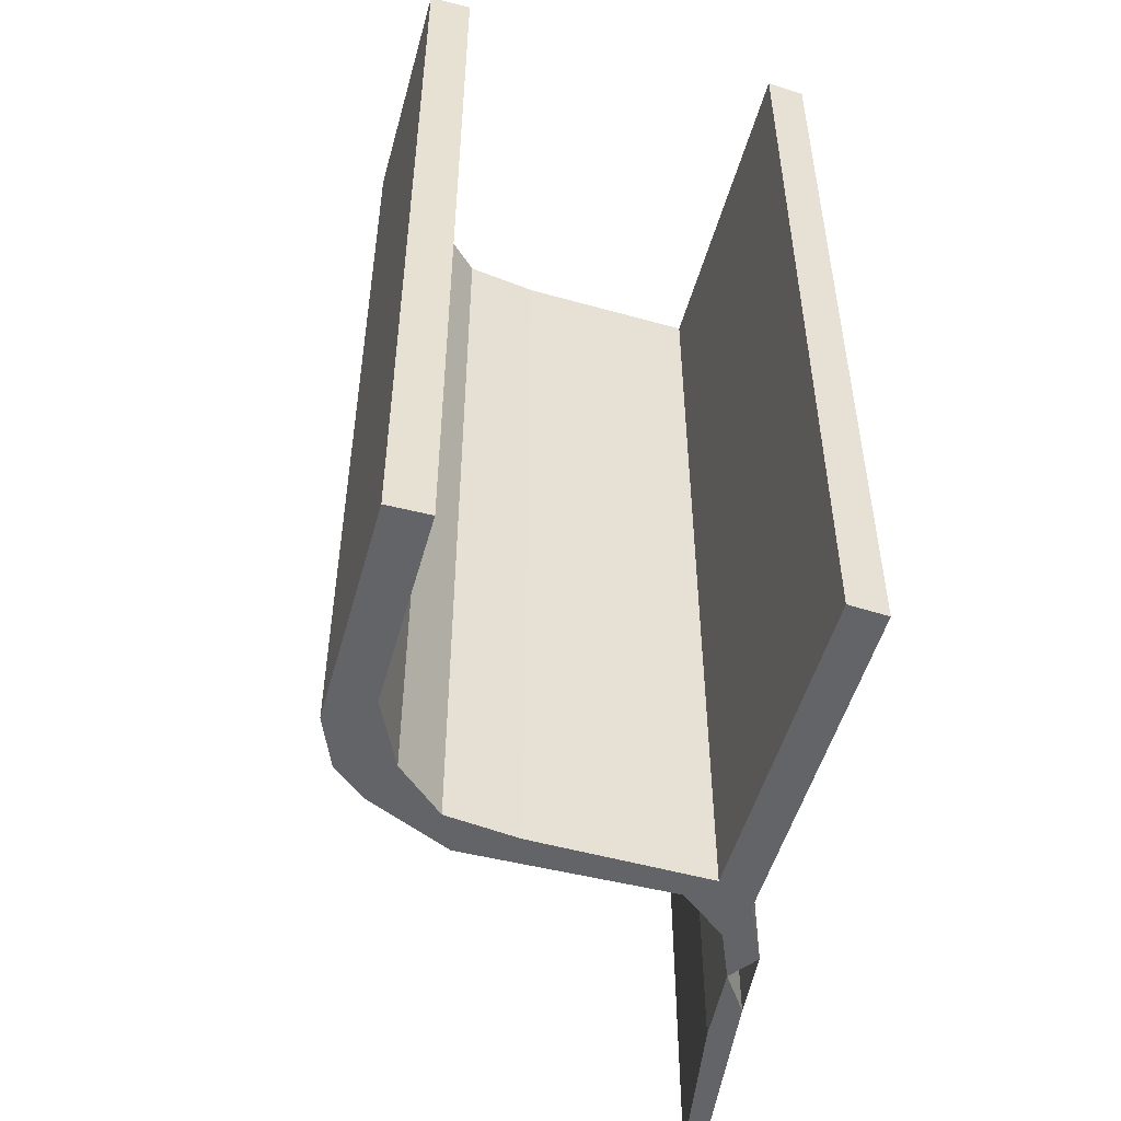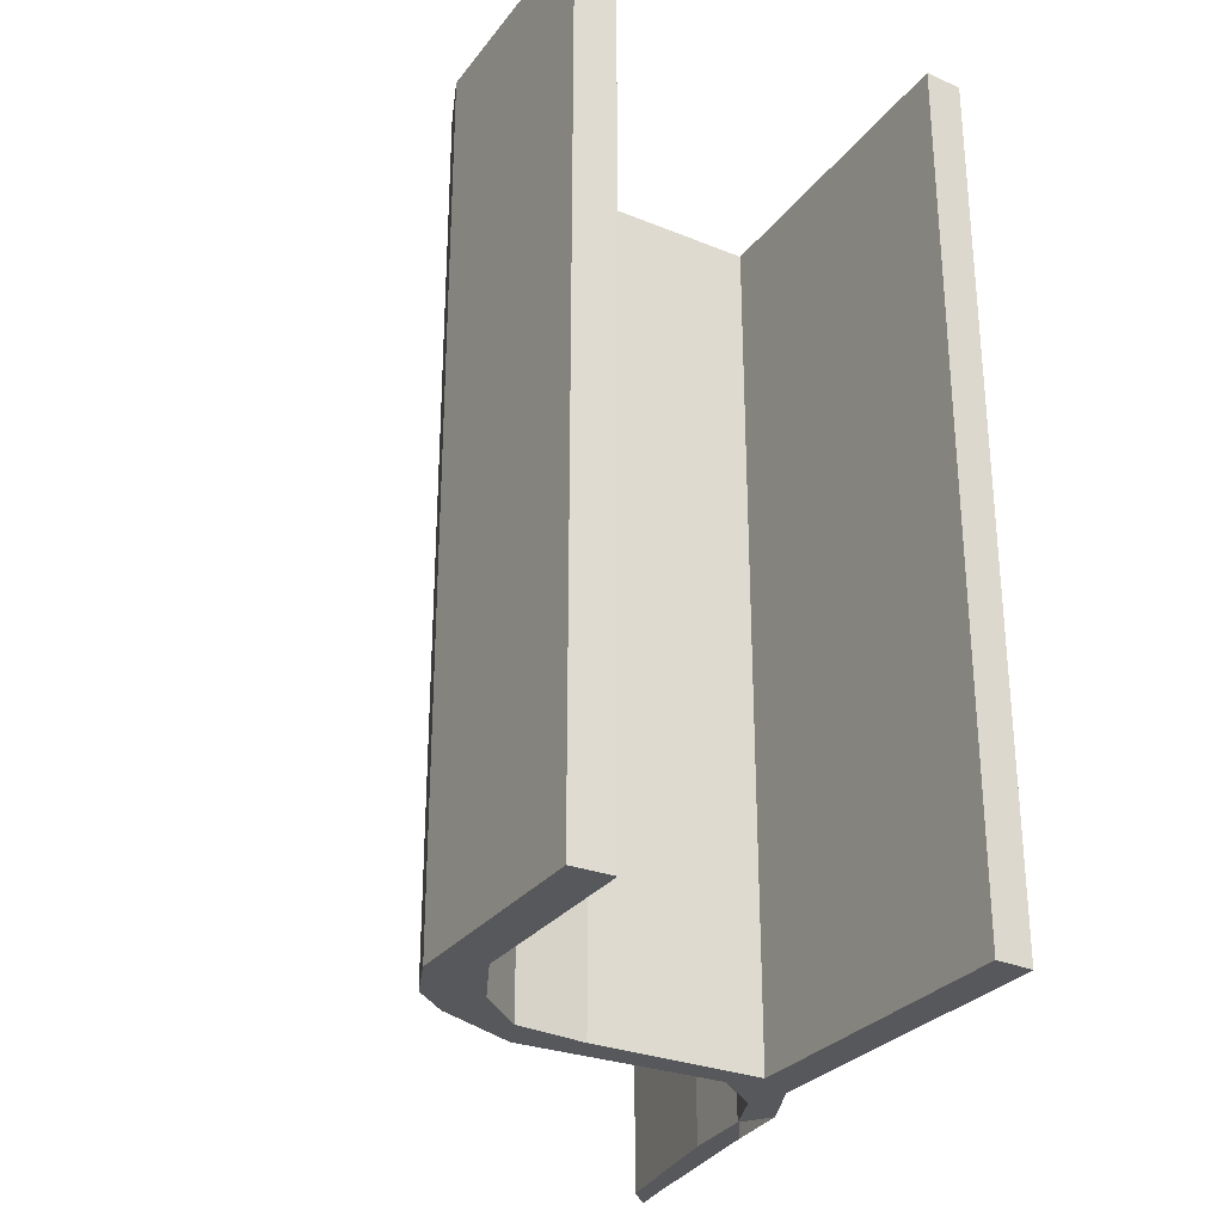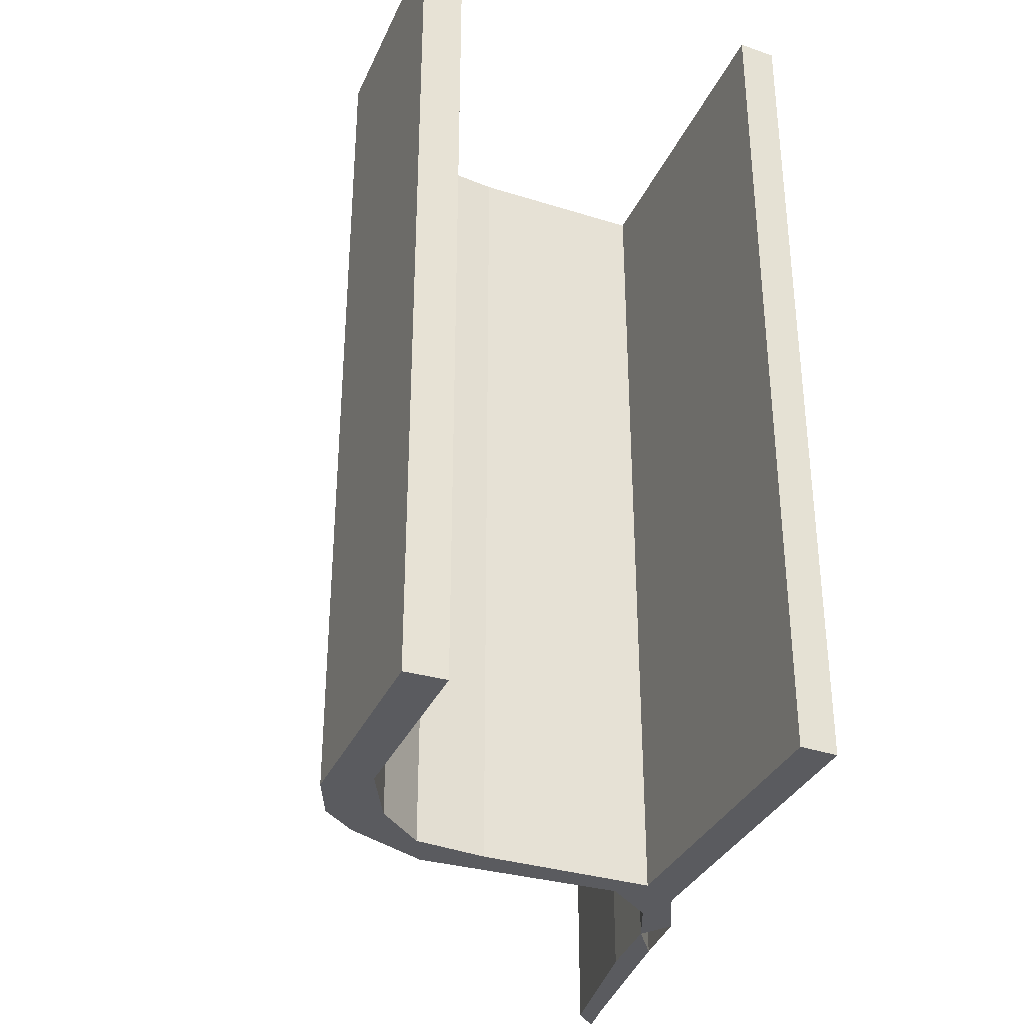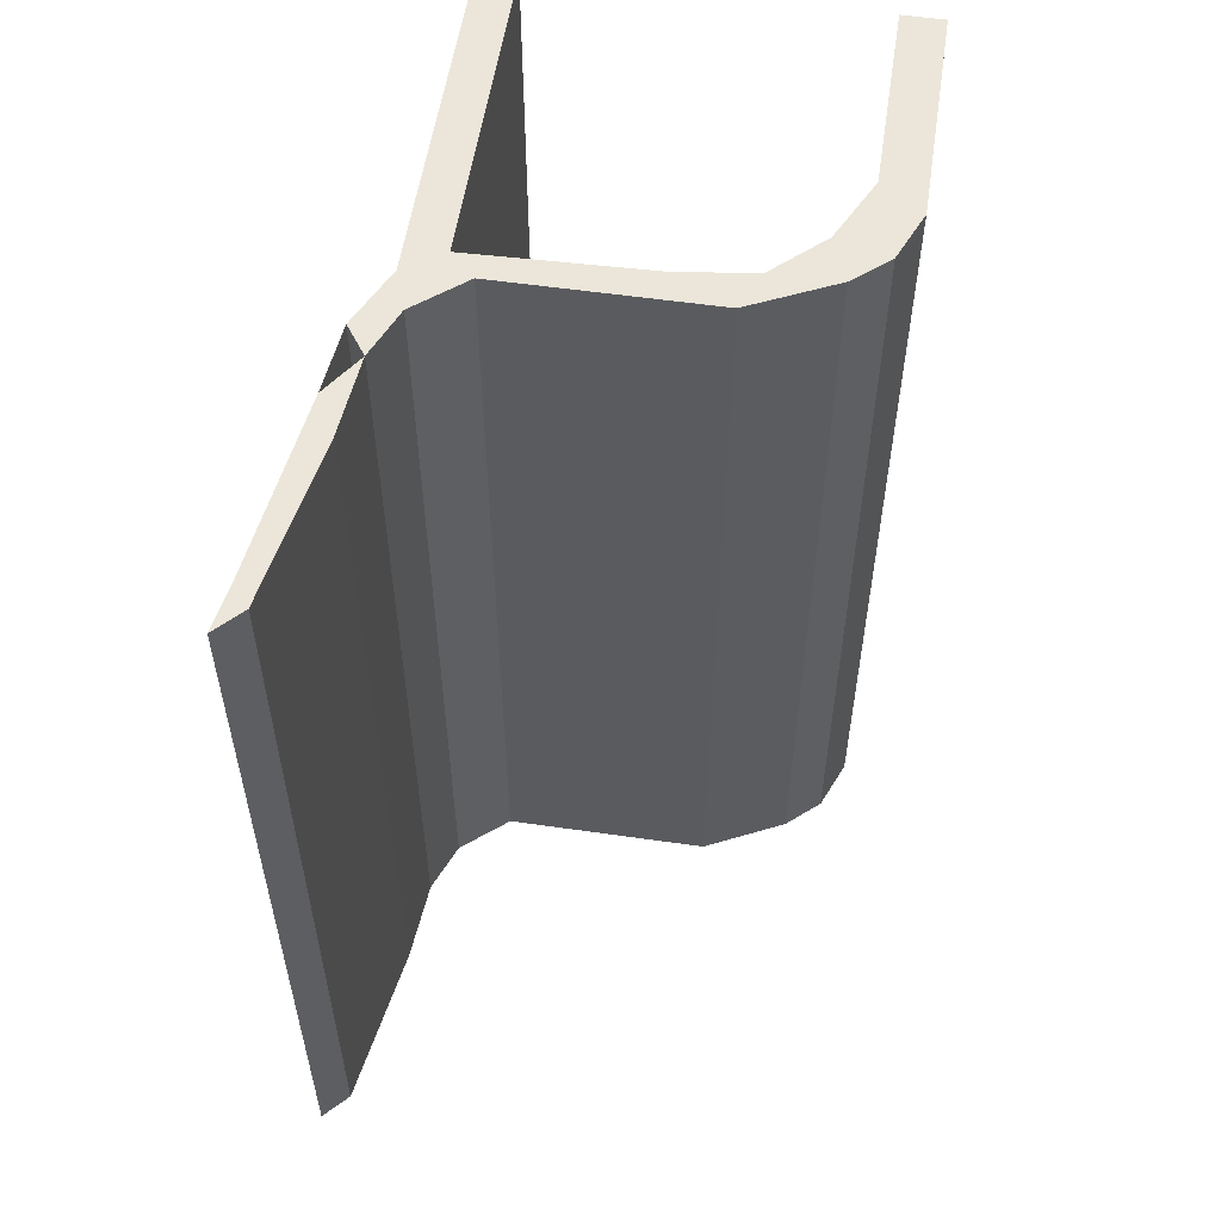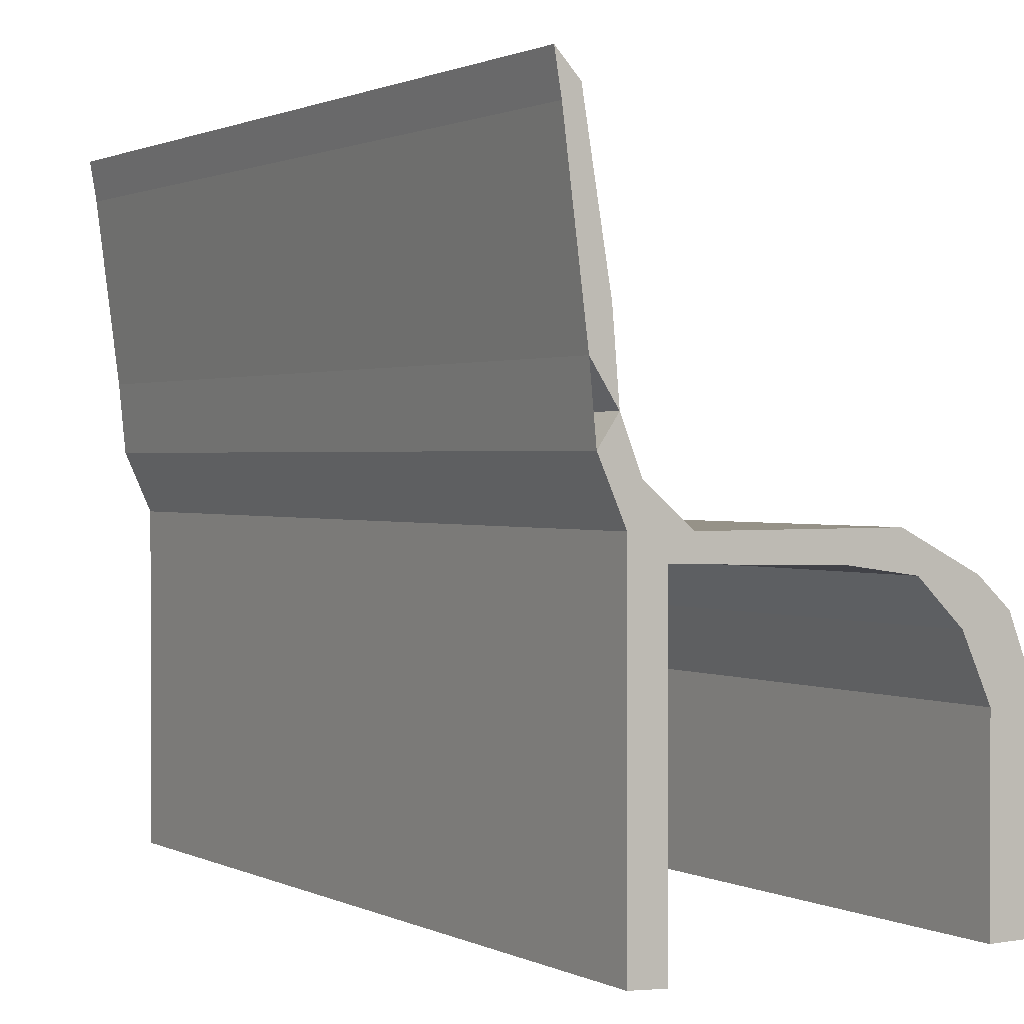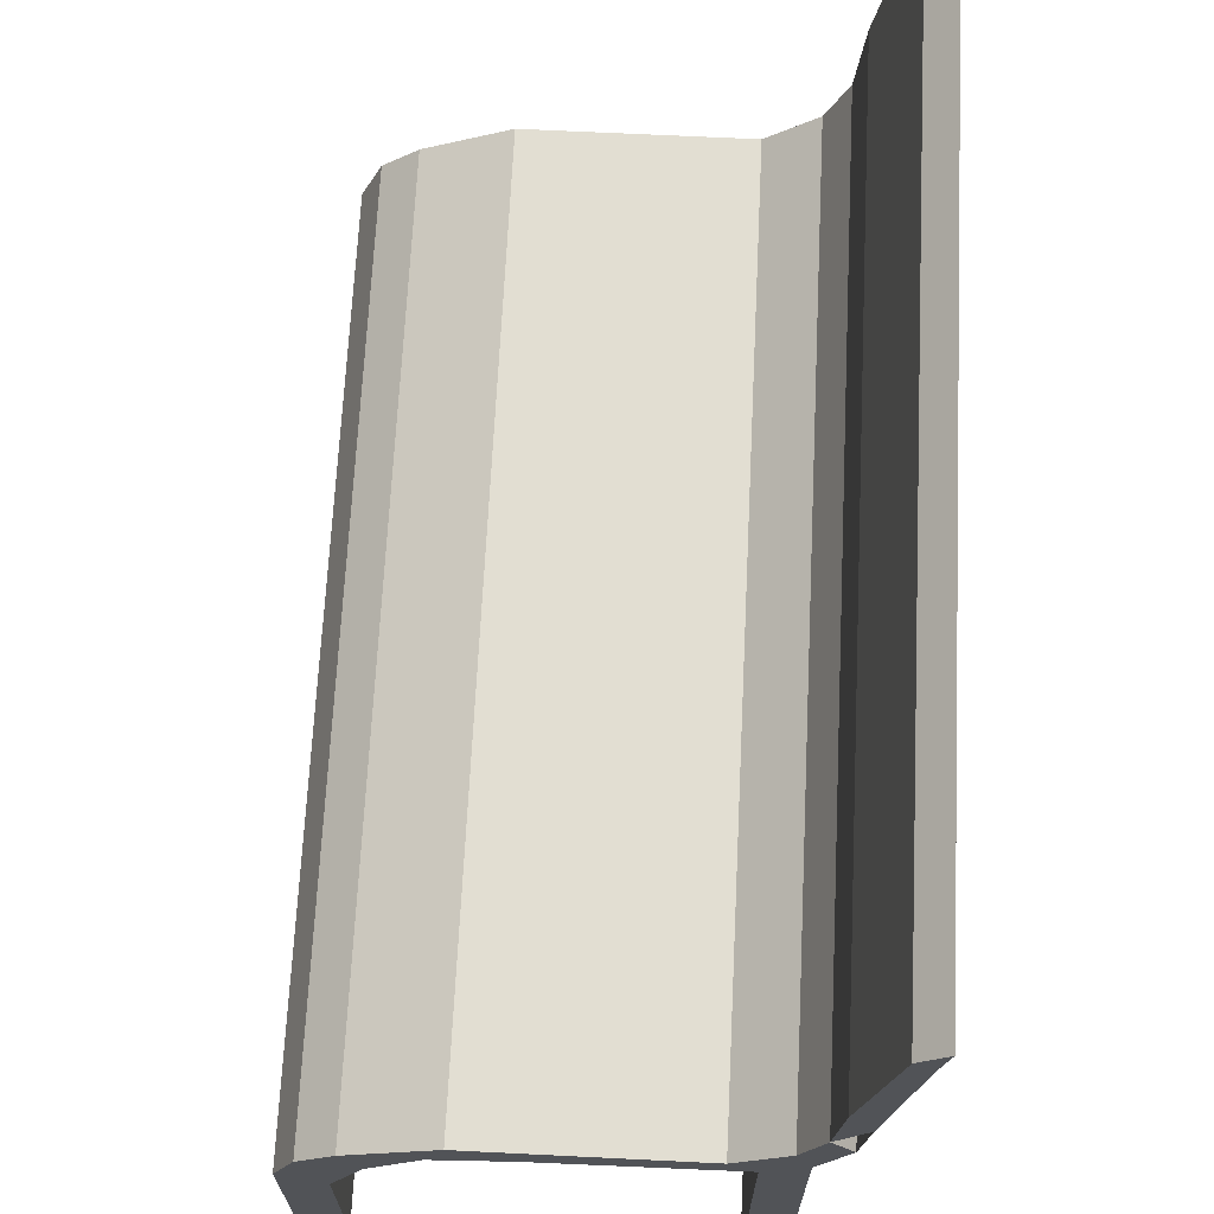
<metadata>
{"format":"obj","ext":"obj","renderer":"f3d","projection":"perspective","resolution":1024,"background":"white","views":[{"elev":-51.1,"azim":-15.4,"up":"+Z"},{"elev":-28.7,"azim":-29.6,"up":"+Z"},{"elev":-33.5,"azim":-21.5,"up":"+Z"},{"elev":55.8,"azim":-171.4,"up":"+Z"},{"elev":1.2,"azim":147.7,"up":"+Y"},{"elev":67.9,"azim":2.8,"up":"+Y"}]}
</metadata>
<code>
v -0.3479 -0.2049 0.6739
v -0.3479 -0.5115 0.6739
v -0.3479 -0.5115 -0.6739
v -0.3479 -0.2049 -0.6739
v -0.2993 -0.1027 0.6739
v -0.2993 -0.1027 -0.6739
v -0.2239 -0.03191 0.6739
v -0.2239 -0.03191 -0.6739
v -0.1106 -0.01619 0.6739
v -0.1106 -0.01619 -0.6739
v 0.1643 -0.008326 0.6739
v 0.1643 -0.008326 -0.6739
v 0.2668 0.1253 0.6739
v 0.2236 0.03099 0.6739
v 0.2236 0.03099 -0.6739
v 0.2668 0.1253 -0.6739
v 0.2775 0.2354 0.6739
v 0.2775 0.2354 -0.6739
v 0.3153 0.5263 0.6739
v 0.3153 0.5263 -0.6739
v 0.3261 0.5892 0.6739
v 0.3261 0.5892 -0.6739
v 0.1643 -0.5115 0.6739
v 0.1643 -0.5115 -0.6739
v 0.2236 -0.5076 0.6739
v 0.2236 -0.5076 -0.6739
v -0.4126 -0.5115 -0.6739
v -0.4126 -0.5115 0.6739
v -0.4126 -0.1588 0.6739
v -0.4126 -0.1588 -0.6739
v -0.3802 -0.08021 0.6739
v -0.3802 -0.08021 -0.6739
v -0.3263 -0.03304 0.6739
v -0.3263 -0.03304 -0.6739
v -0.1969 0.02986 0.6739
v -0.1969 0.02986 -0.6739
v 0.1266 0.02986 0.6739
v 0.1266 0.02986 -0.6739
v 0.2021 0.09276 0.6739
v 0.2021 0.09276 -0.6739
v 0.2344 0.1714 0.6739
v 0.2344 0.1714 -0.6739
v 0.2452 0.2972 0.6739
v 0.2452 0.2972 -0.6739
v 0.2883 0.5499 0.6739
v 0.2883 0.5499 -0.6739
f 1 2 3
f 1 3 4
f 5 1 4
f 5 4 6
f 7 5 6
f 7 6 8
f 9 7 8
f 9 8 10
f 11 9 10
f 11 10 12
f 13 14 15
f 13 15 16
f 16 17 13
f 18 17 16
f 18 19 17
f 20 19 18
f 20 21 19
f 22 21 20
f 23 11 12
f 23 12 24
f 25 23 24
f 25 24 26
f 26 14 25
f 26 15 14
f 27 28 29
f 30 27 29
f 30 29 31
f 32 30 31
f 32 31 33
f 34 32 33
f 34 33 35
f 36 34 35
f 36 35 37
f 38 36 37
f 38 37 39
f 40 38 39
f 40 39 41
f 42 40 41
f 42 41 43
f 44 42 43
f 44 43 45
f 46 44 45
f 27 2 28
f 27 3 2
f 41 13 16
f 41 16 42
f 41 42 17
f 17 42 18
f 45 21 46
f 21 22 46
f 14 11 23
f 25 14 23
f 28 2 29
f 29 2 1
f 29 1 31
f 31 1 5
f 31 5 33
f 33 5 7
f 33 7 35
f 35 7 9
f 35 9 11
f 35 11 37
f 39 37 11
f 39 11 14
f 41 39 14
f 41 14 13
f 43 41 17
f 45 17 19
f 43 17 45
f 45 19 21
f 24 12 15
f 24 15 26
f 30 3 27
f 4 3 30
f 32 4 30
f 6 4 32
f 34 6 32
f 8 6 34
f 36 8 34
f 10 8 36
f 12 10 36
f 38 12 36
f 12 38 40
f 15 12 40
f 15 40 42
f 16 15 42
f 18 42 44
f 20 18 46
f 46 18 44
f 22 20 46

</code>
